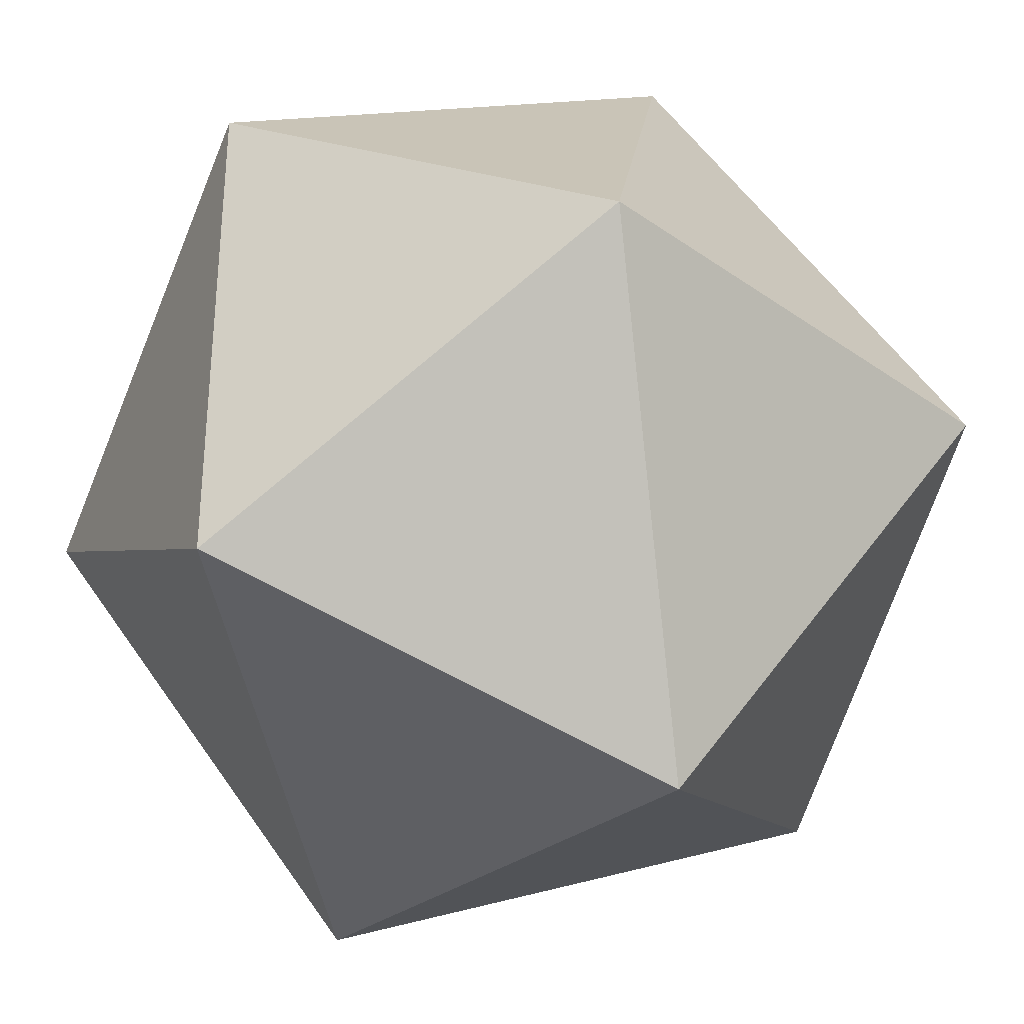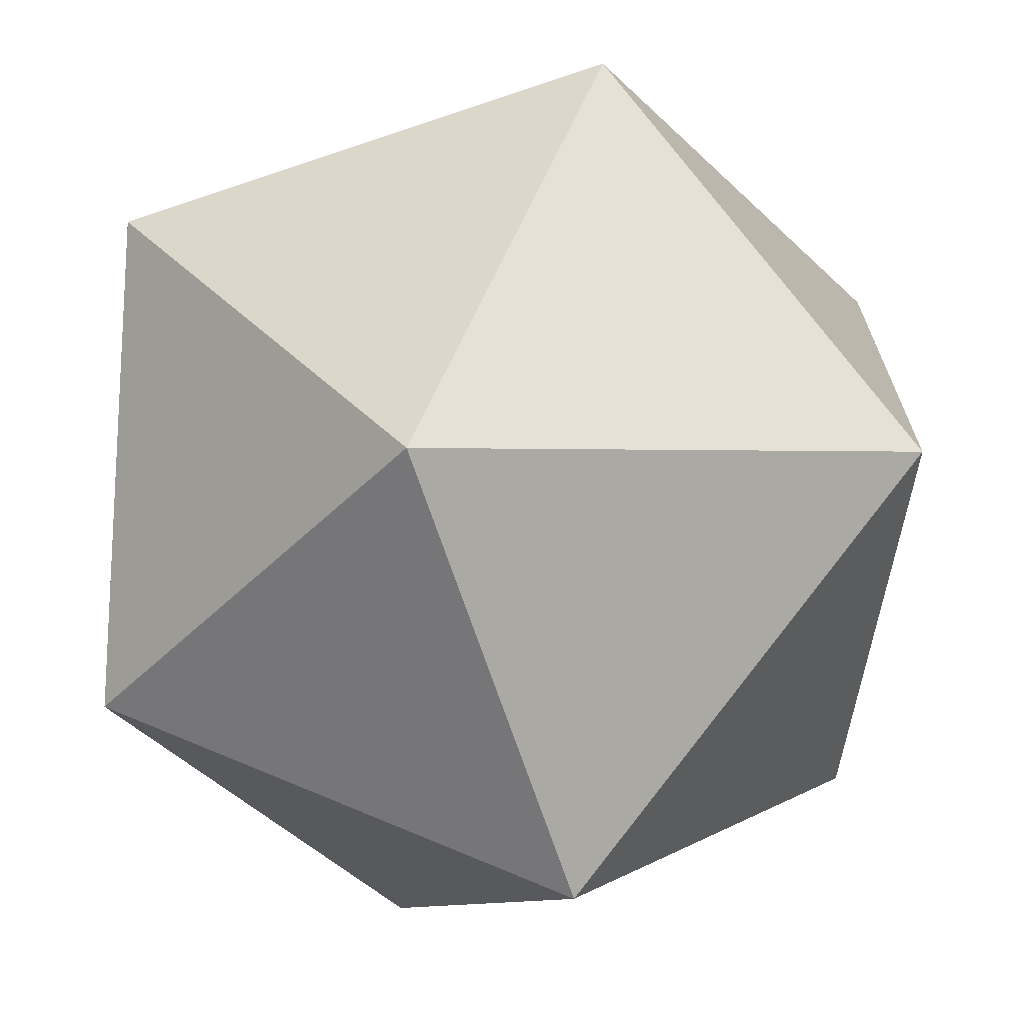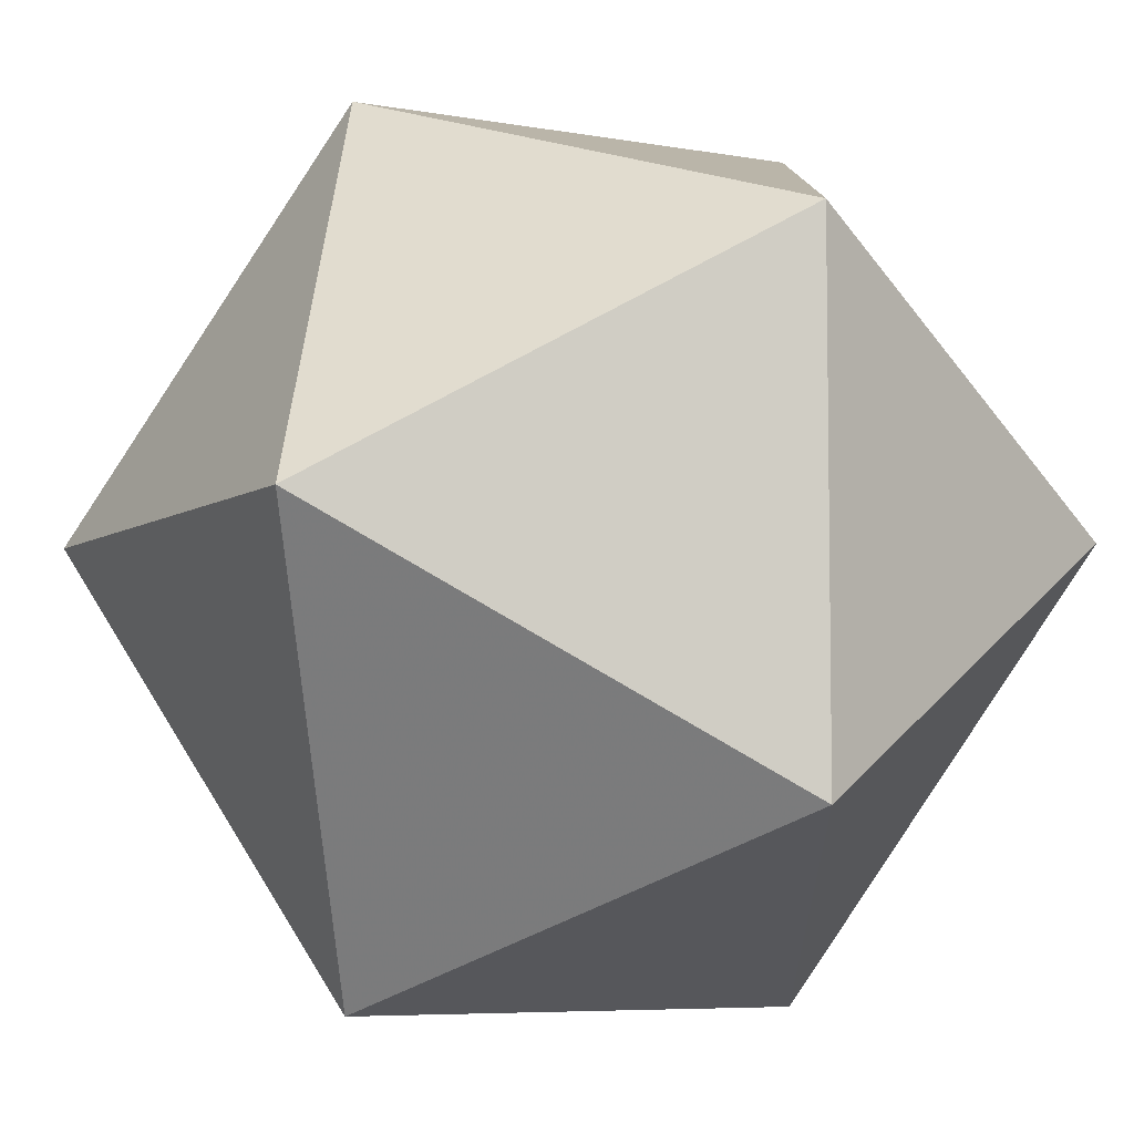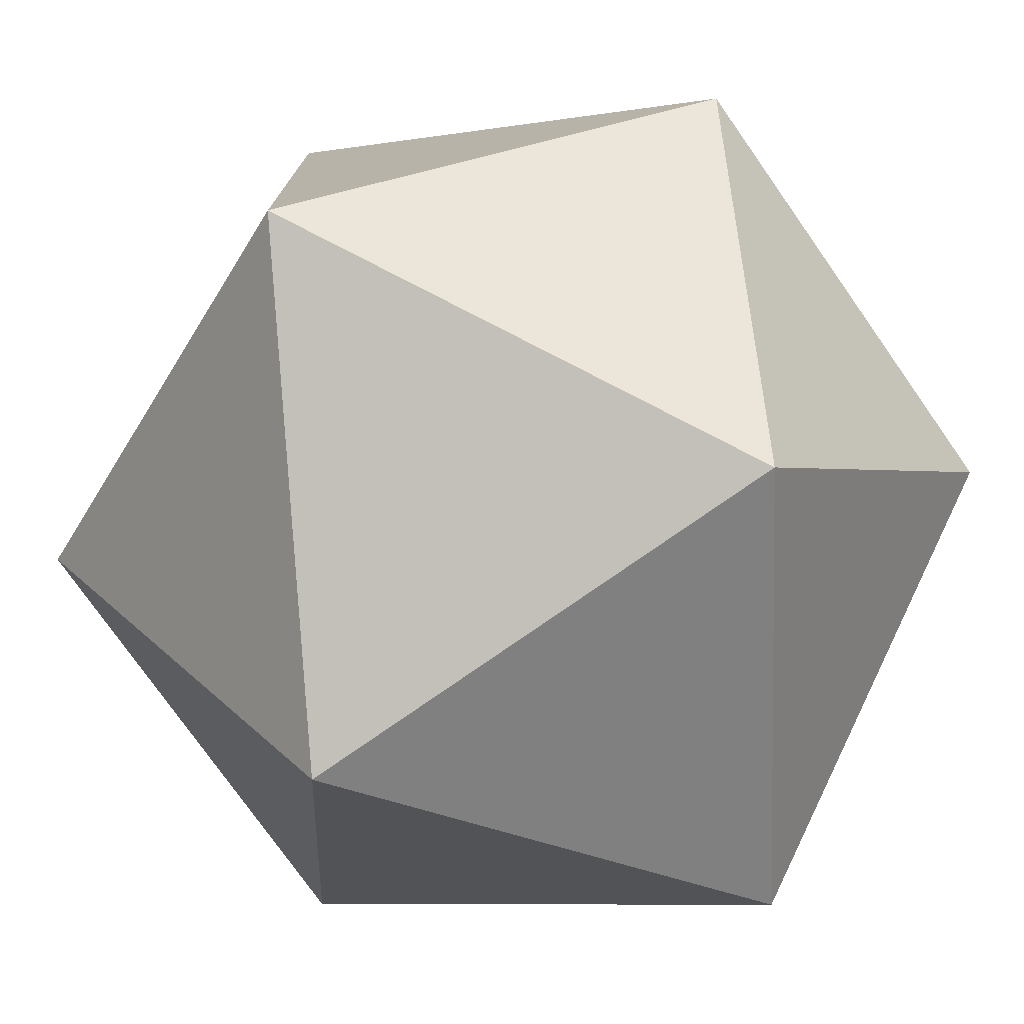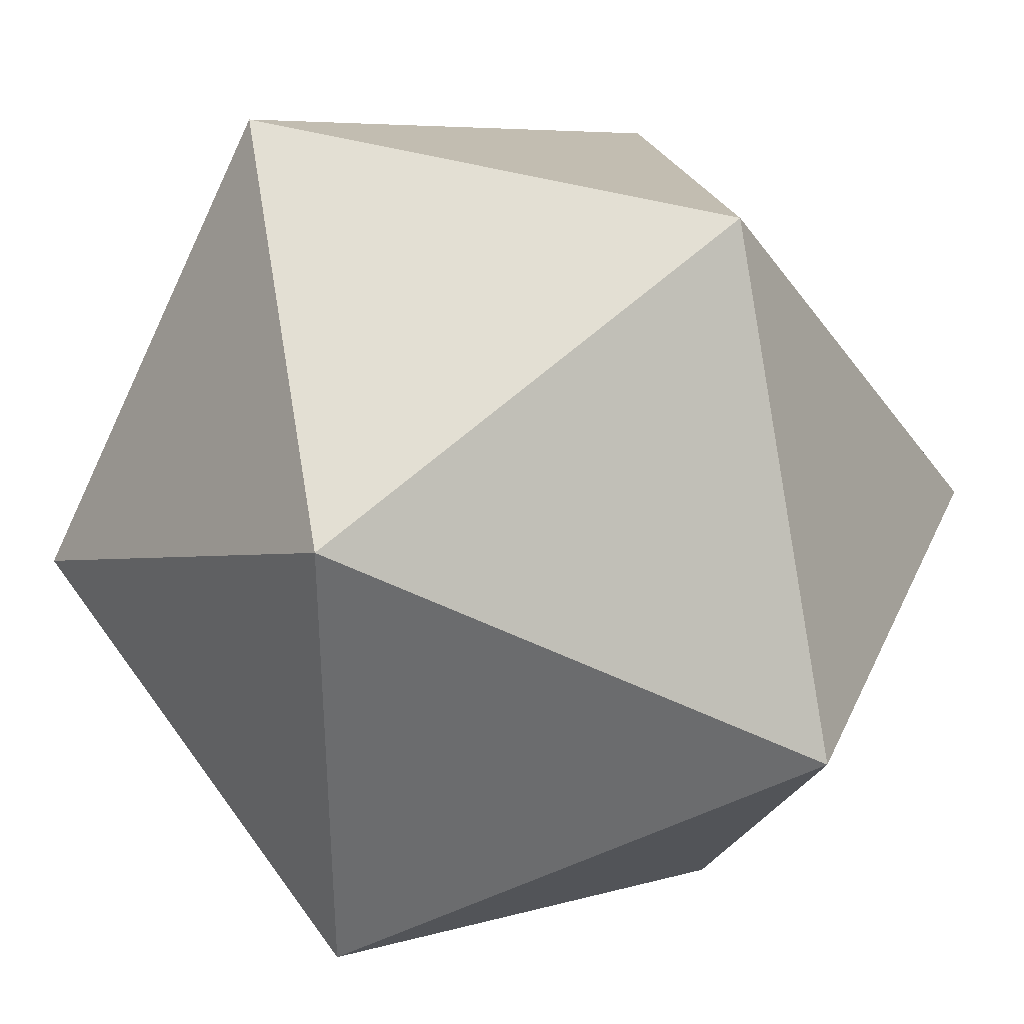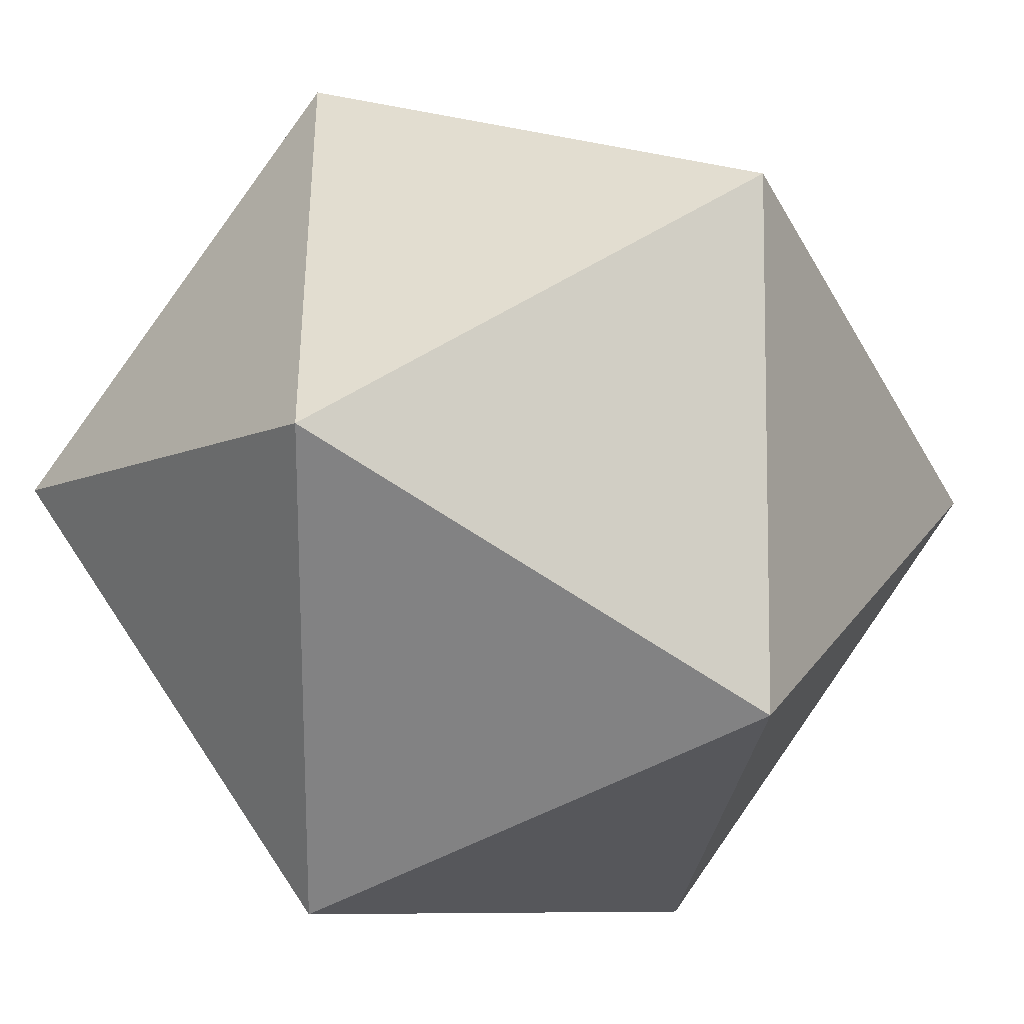
<metadata>
{"format":"obj","ext":"obj","renderer":"f3d","projection":"perspective","resolution":1024,"background":"white","views":[{"elev":-32.8,"azim":45.7,"up":"+Z"},{"elev":-69.3,"azim":108.6,"up":"+Z"},{"elev":-6.3,"azim":-28.9,"up":"+Z"},{"elev":-76.4,"azim":-54.9,"up":"+Y"},{"elev":36.5,"azim":112.2,"up":"+Y"},{"elev":-8.0,"azim":143.2,"up":"+Z"}]}
</metadata>
<code>
v -0.01562 -0.007812 0.007812
v 0.01562 -0.007812 0.007812
v 0 0.01562 0
v -0.02344 0 -0.01562
v -0.02344 -0.02344 -0.01562
v 0 -0.03125 0
v 0.02344 -0.02344 -0.01562
v 0.02344 0 -0.01562
v 0 0.01562 -0.02344
v -0.01562 -0.007812 -0.03906
v 0 -0.03125 -0.02344
v 0.01562 -0.007812 -0.03906
v -0.03125 -0.007812 0.03906
v 0.03125 -0.007812 0.03906
v 0 0.04688 0.01562
v -0.05469 0.02344 -0.01562
v -0.05469 -0.03906 -0.01562
v 0 -0.0625 0.01562
v 0.05469 -0.03906 -0.01562
v 0.05469 0.02344 -0.01562
v 0 0.04688 -0.04688
v -0.03125 -0.007812 -0.07031
v 0 -0.0625 -0.04688
v 0.03125 -0.007812 -0.07031
v -0.05469 -0.007812 0.07031
v 0.04688 -0.007812 0.07031
v 0 0.08594 0.03906
v -0.09375 0.04688 -0.01562
v -0.09375 -0.0625 -0.01562
v 0 -0.09375 0.03906
v 0.08594 -0.0625 -0.01562
v 0.08594 0.04688 -0.01562
v 0 0.08594 -0.07031
v -0.05469 -0.007812 -0.1094
v 0 -0.09375 -0.07031
v 0.04688 -0.007812 -0.1094
f 1 2 3
f 1 3 4
f 1 4 5
f 1 5 6
f 1 6 2
f 2 6 7
f 2 7 8
f 2 8 3
f 3 8 9
f 3 9 4
f 4 9 10
f 4 10 5
f 5 10 11
f 5 11 6
f 6 11 7
f 7 11 12
f 7 12 8
f 8 12 9
f 9 12 10
f 10 12 11
f 13 14 15
f 13 15 16
f 13 16 17
f 13 17 18
f 13 18 14
f 14 18 19
f 14 19 20
f 14 20 15
f 15 20 21
f 15 21 16
f 16 21 22
f 16 22 17
f 17 22 23
f 17 23 18
f 18 23 19
f 19 23 24
f 19 24 20
f 20 24 21
f 21 24 22
f 22 24 23
f 25 26 27
f 25 27 28
f 25 28 29
f 25 29 30
f 25 30 26
f 26 30 31
f 26 31 32
f 26 32 27
f 27 32 33
f 27 33 28
f 28 33 34
f 28 34 29
f 29 34 35
f 29 35 30
f 30 35 31
f 31 35 36
f 31 36 32
f 32 36 33
f 33 36 34
f 34 36 35

</code>
